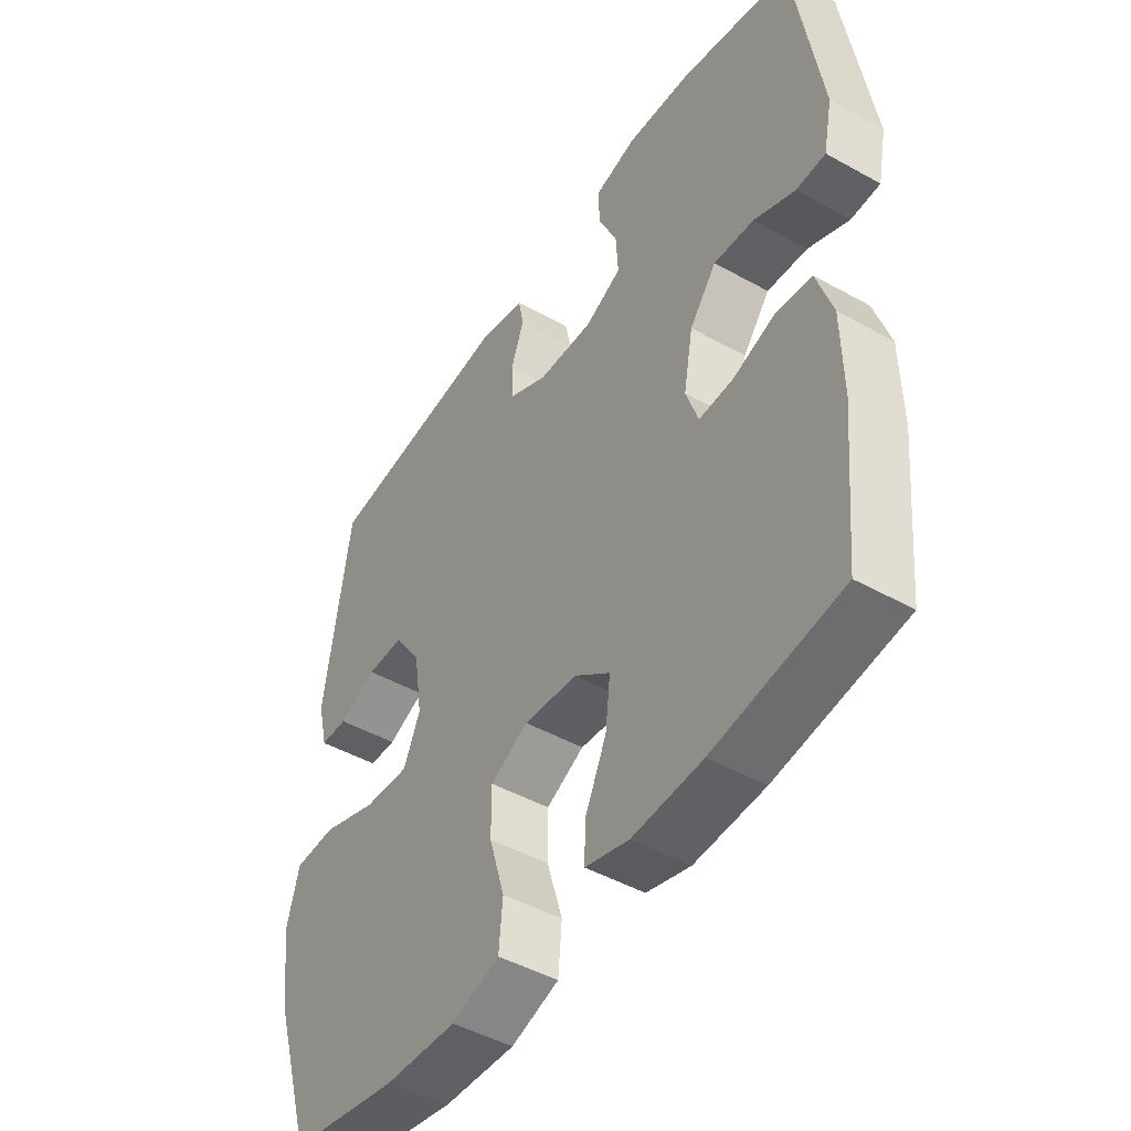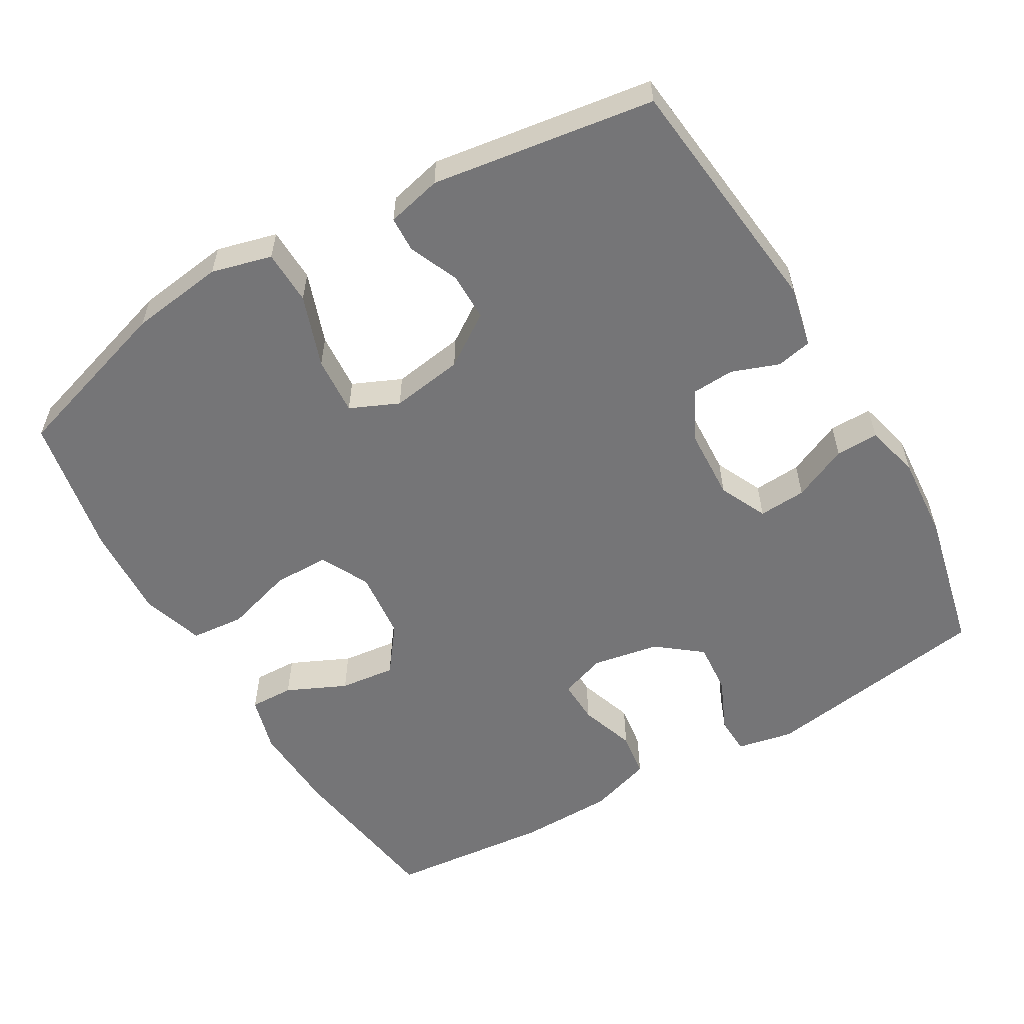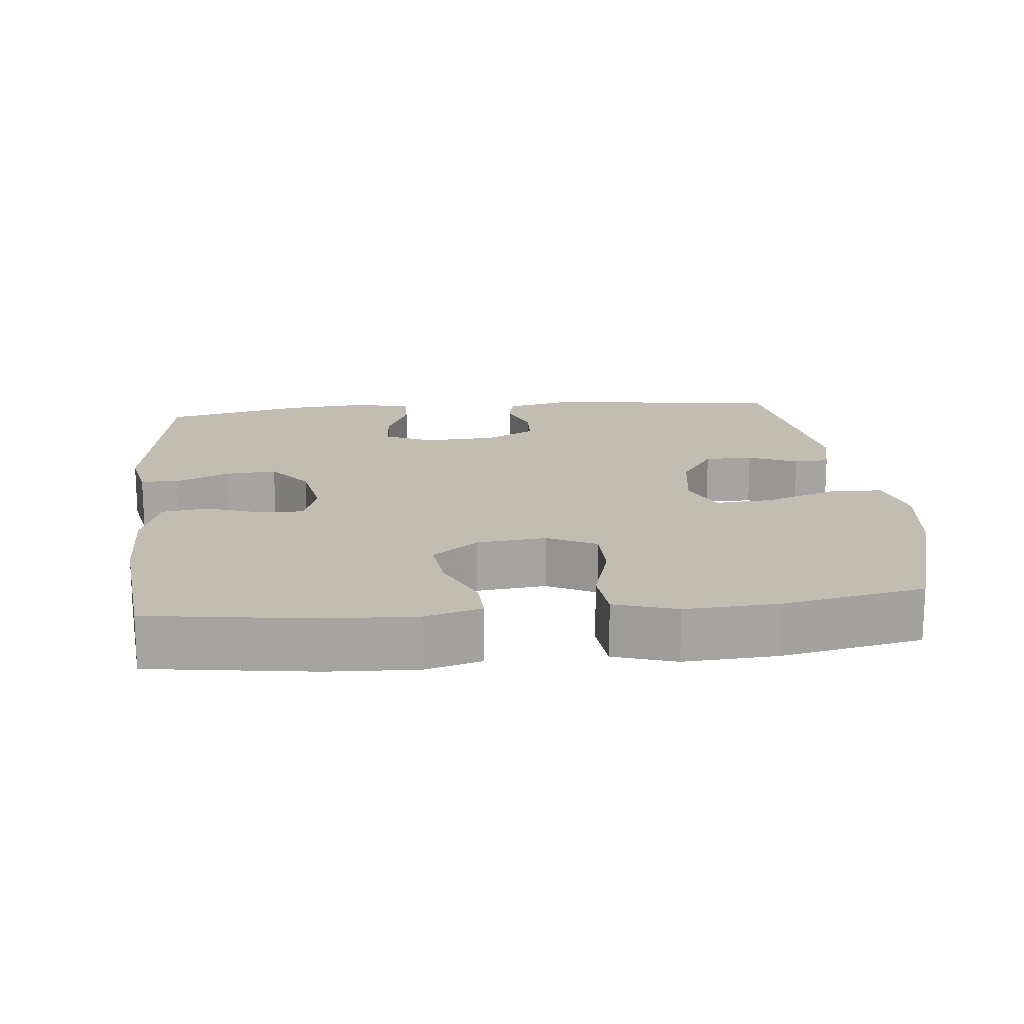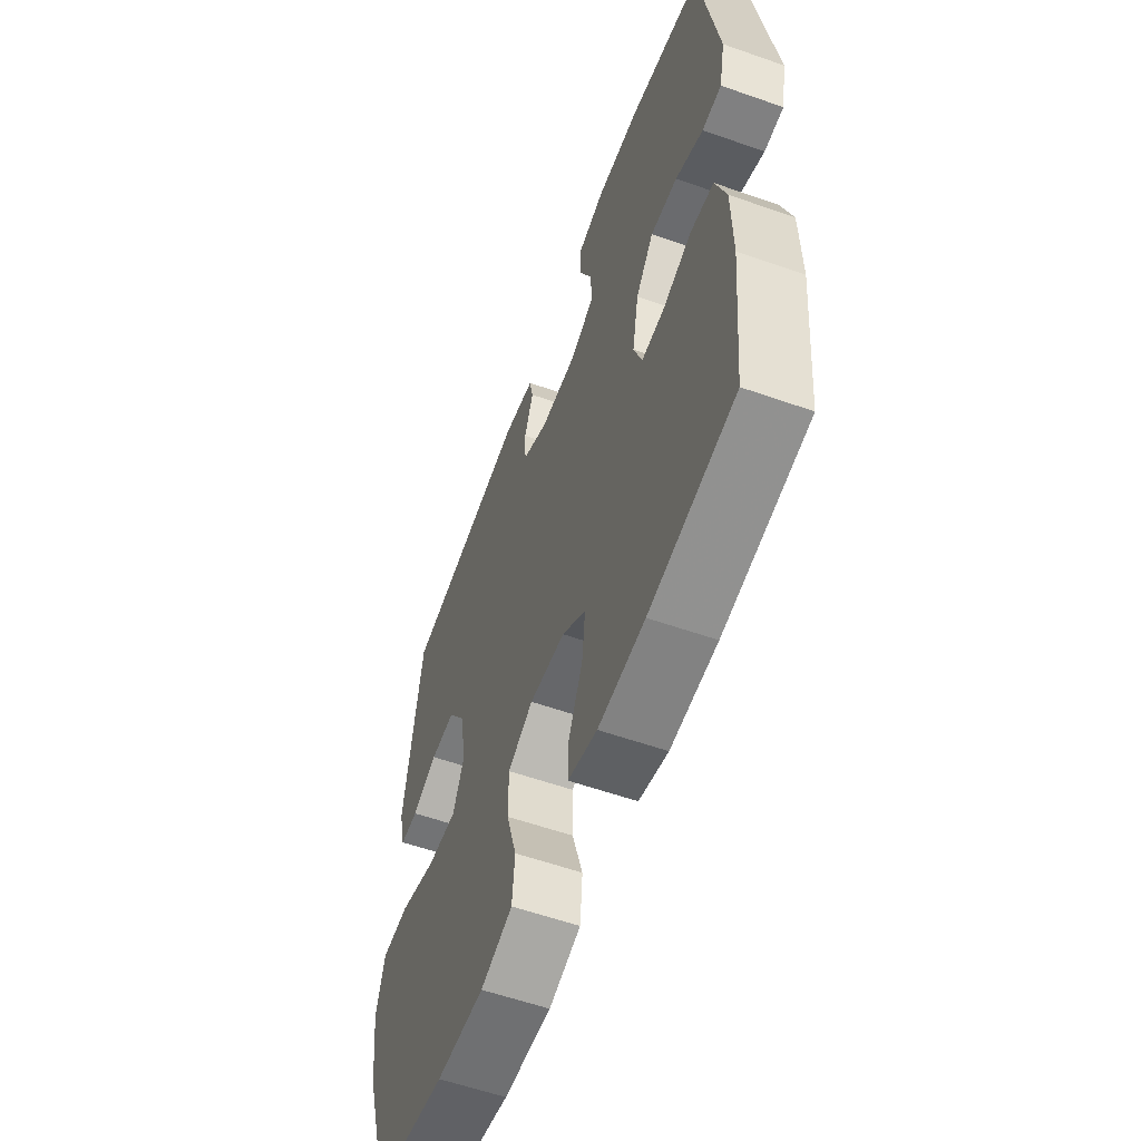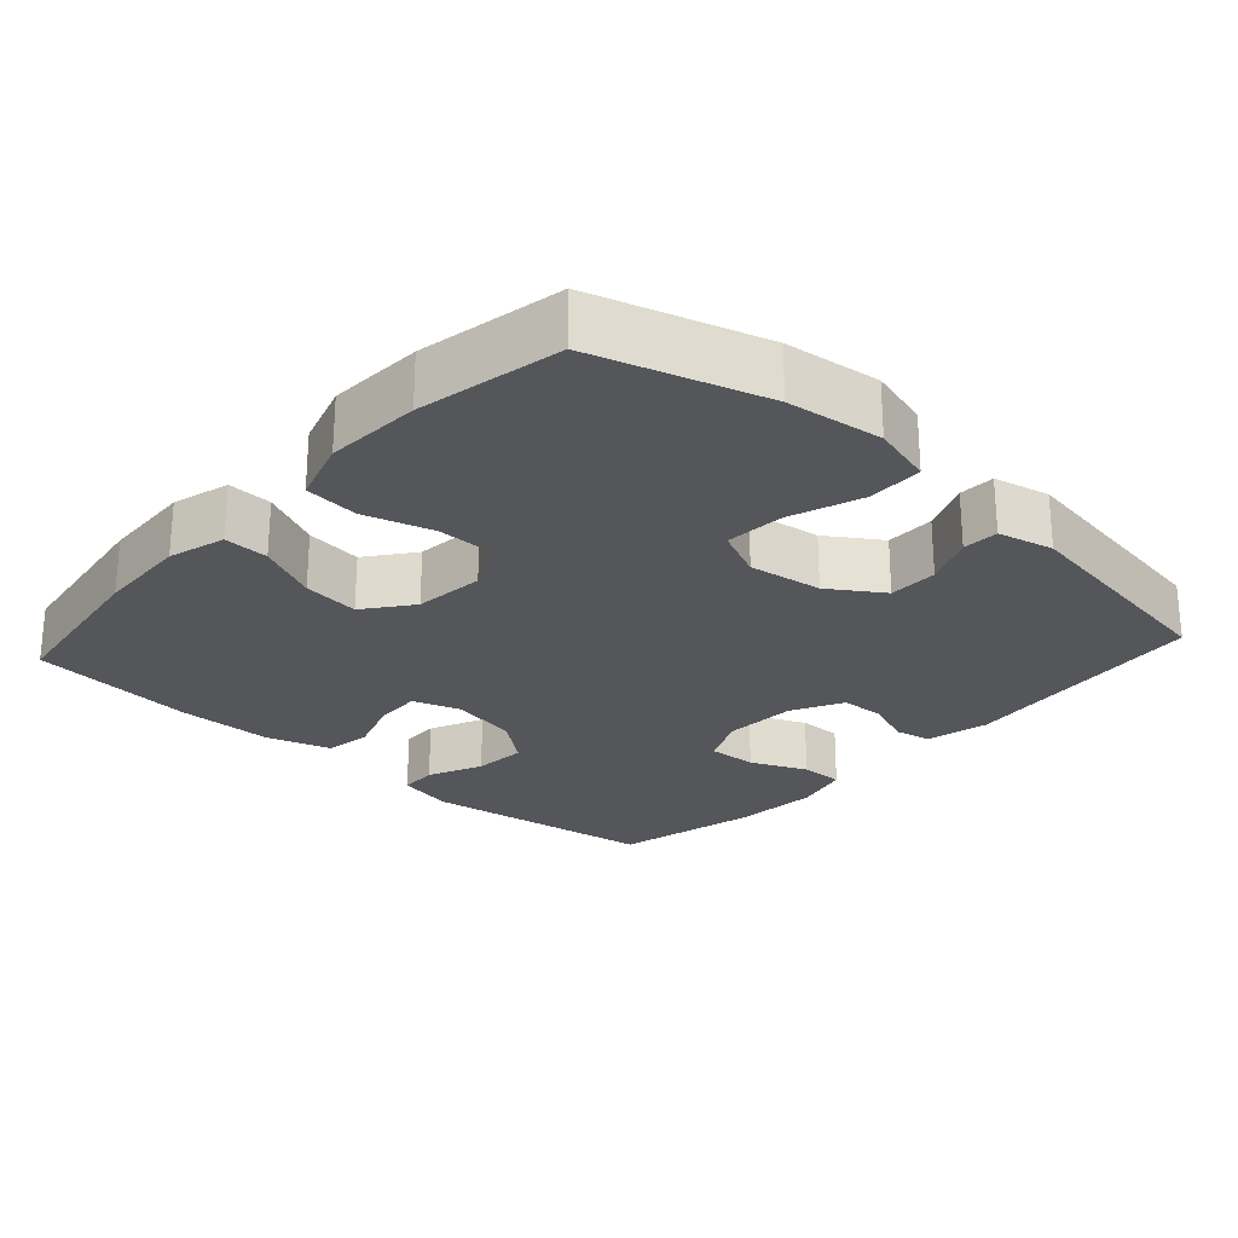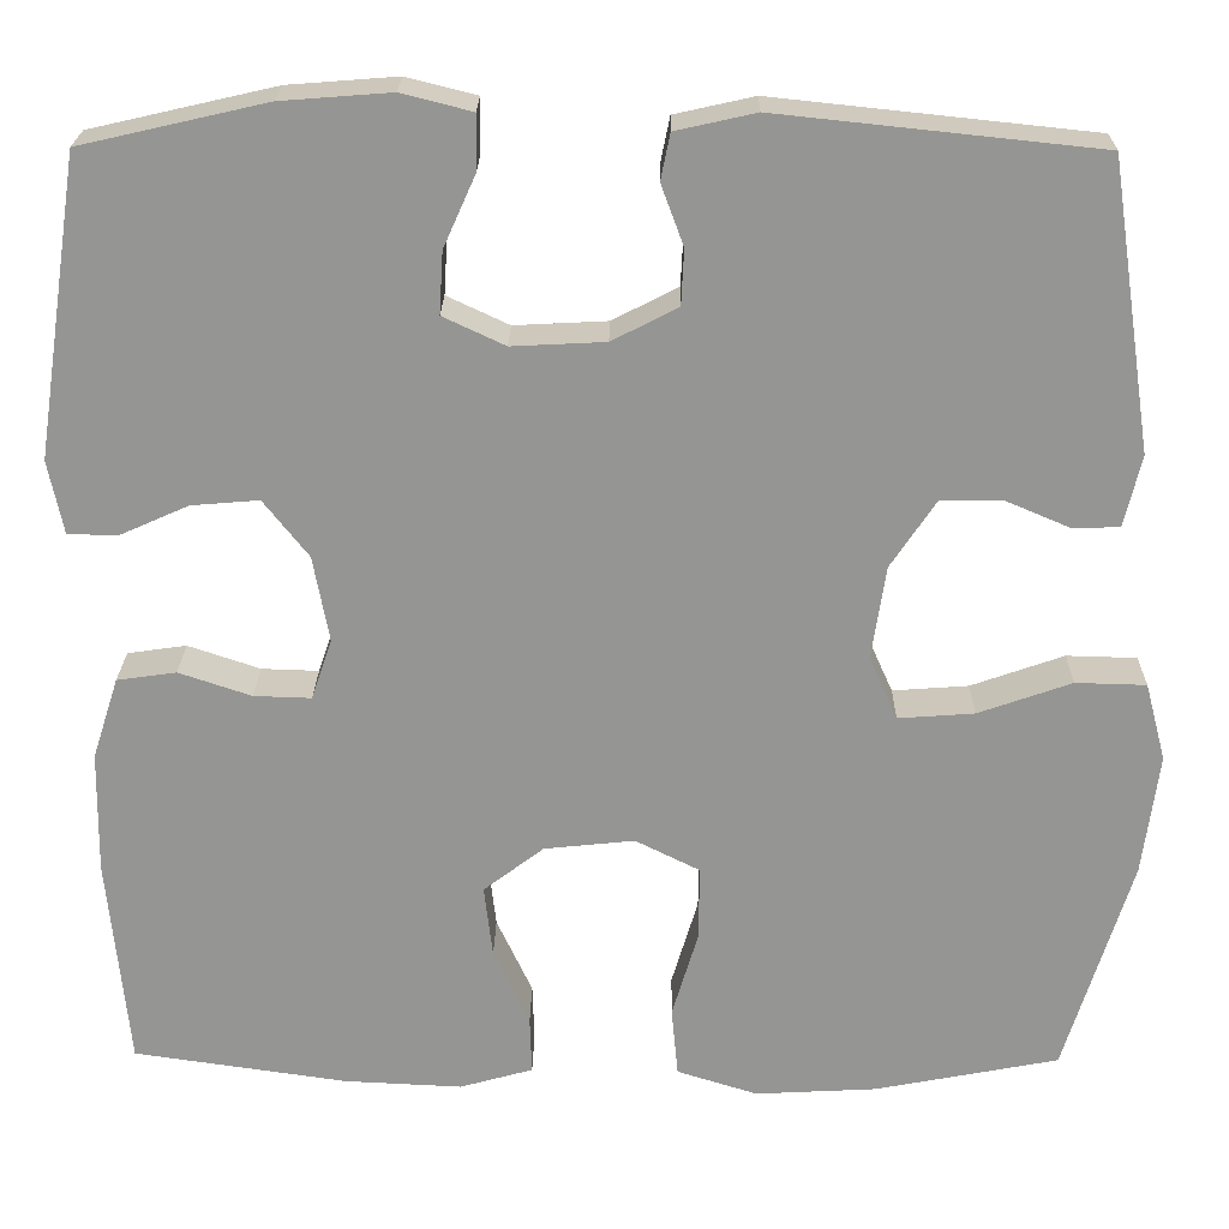
<metadata>
{"format":"obj","ext":"obj","renderer":"f3d","projection":"perspective","resolution":1024,"background":"white","views":[{"elev":-46.8,"azim":57.6,"up":"+Z"},{"elev":-56.6,"azim":-59.6,"up":"+Y"},{"elev":16.9,"azim":174.1,"up":"+Y"},{"elev":-58.0,"azim":70.0,"up":"+Z"},{"elev":-25.2,"azim":-132.3,"up":"+Y"},{"elev":22.6,"azim":-179.2,"up":"+Z"}]}
</metadata>
<code>
v -0.5 0.07 0.5
v -0.159 0.07 0.536
v -0.074 0.07 0.517
v -0.064 0.07 0.468
v -0.088 0.07 0.403
v -0.085 0.07 0.344
v -0.015 0.07 0.308
v 0.084 0.07 0.303
v 0.15 0.07 0.334
v 0.146 0.07 0.4
v 0.112 0.07 0.476
v 0.111 0.07 0.535
v 0.186 0.07 0.554
v 0.303 0.07 0.545
v 0.5 0.07 0.5
v 0.548 0.07 0.182
v 0.532 0.07 0.104
v 0.48 0.07 0.102
v 0.406 0.07 0.135
v 0.334 0.07 0.141
v 0.286 0.07 0.08
v 0.269 0.07 -0.012
v 0.291 0.07 -0.076
v 0.352 0.07 -0.074
v 0.429 0.07 -0.048
v 0.492 0.07 -0.057
v 0.52 0.07 -0.144
v 0.522 0.07 -0.274
v 0.5 0.07 -0.5
v 0.272 0.07 -0.533
v 0.147 0.07 -0.539
v 0.069 0.07 -0.517
v 0.071 0.07 -0.456
v 0.109 0.07 -0.374
v 0.118 0.07 -0.297
v 0.054 0.07 -0.248
v -0.042 0.07 -0.238
v -0.11 0.07 -0.272
v -0.11 0.07 -0.35
v -0.082 0.07 -0.444
v -0.089 0.07 -0.518
v -0.175 0.07 -0.545
v -0.304 0.07 -0.538
v -0.5 0.07 -0.5
v -0.571 0.07 -0.269
v -0.588 0.07 -0.139
v -0.566 0.07 -0.056
v -0.491 0.07 -0.054
v -0.392 0.07 -0.089
v -0.311 0.07 -0.095
v -0.281 0.07 -0.028
v -0.296 0.07 0.072
v -0.344 0.07 0.144
v -0.411 0.07 0.144
v -0.479 0.07 0.115
v -0.528 0.07 0.117
v -0.546 0.07 0.193
v -0.5 0 0.5
v -0.159 0 0.536
v -0.074 0 0.517
v -0.064 0 0.468
v -0.088 0 0.403
v -0.085 0 0.344
v -0.015 0 0.308
v 0.084 0 0.303
v 0.15 0 0.334
v 0.146 0 0.4
v 0.112 0 0.476
v 0.111 0 0.535
v 0.186 0 0.554
v 0.303 0 0.545
v 0.5 0 0.5
v 0.548 0 0.182
v 0.532 0 0.104
v 0.48 0 0.102
v 0.406 0 0.135
v 0.334 0 0.141
v 0.286 0 0.08
v 0.269 0 -0.012
v 0.291 0 -0.076
v 0.352 0 -0.074
v 0.429 0 -0.048
v 0.492 0 -0.057
v 0.52 0 -0.144
v 0.522 0 -0.274
v 0.5 0 -0.5
v 0.272 0 -0.533
v 0.147 0 -0.539
v 0.069 0 -0.517
v 0.071 0 -0.456
v 0.109 0 -0.374
v 0.118 0 -0.297
v 0.054 0 -0.248
v -0.042 0 -0.238
v -0.11 0 -0.272
v -0.11 0 -0.35
v -0.082 0 -0.444
v -0.089 0 -0.518
v -0.175 0 -0.545
v -0.304 0 -0.538
v -0.5 0 -0.5
v -0.571 0 -0.269
v -0.588 0 -0.139
v -0.566 0 -0.056
v -0.491 0 -0.054
v -0.392 0 -0.089
v -0.311 0 -0.095
v -0.281 0 -0.028
v -0.296 0 0.072
v -0.344 0 0.144
v -0.411 0 0.144
v -0.479 0 0.115
v -0.528 0 0.117
v -0.546 0 0.193
f 3 4 5
f 2 3 5
f 1 2 5
f 57 1 5
f 56 57 5
f 55 56 5
f 54 55 5
f 53 54 5 6
f 52 53 6 7
f 51 52 7 8
f 50 51 8 9
f 47 48 49
f 46 47 49
f 45 46 49
f 44 45 49
f 43 44 49
f 42 43 49
f 41 42 49
f 40 41 49
f 39 40 49
f 38 39 49 50
f 37 38 50 9
f 32 33 34
f 31 32 34
f 30 31 34
f 29 30 34
f 28 29 34
f 27 28 34
f 26 27 34
f 25 26 34
f 24 25 34
f 23 24 34 35
f 22 23 35 36
f 17 18 19
f 16 17 19
f 15 16 19
f 14 15 19
f 13 14 19
f 12 13 19
f 11 12 19
f 10 11 19
f 9 10 19 20
f 36 37 9
f 22 36 9
f 21 22 9
f 9 20 21
f 62 61 60
f 62 60 59
f 62 59 58
f 62 58 114
f 62 114 113
f 62 113 112
f 62 112 111
f 63 62 111 110
f 64 63 110 109
f 65 64 109 108
f 66 65 108 107
f 106 105 104
f 106 104 103
f 106 103 102
f 106 102 101
f 106 101 100
f 106 100 99
f 106 99 98
f 106 98 97
f 106 97 96
f 107 106 96 95
f 66 107 95 94
f 91 90 89
f 91 89 88
f 91 88 87
f 91 87 86
f 91 86 85
f 91 85 84
f 91 84 83
f 91 83 82
f 91 82 81
f 92 91 81 80
f 93 92 80 79
f 76 75 74
f 76 74 73
f 76 73 72
f 76 72 71
f 76 71 70
f 76 70 69
f 76 69 68
f 76 68 67
f 77 76 67 66
f 66 94 93
f 66 93 79
f 66 79 78
f 78 77 66
f 1 58 59 2
f 2 59 60 3
f 3 60 61 4
f 4 61 62 5
f 5 62 63 6
f 6 63 64 7
f 7 64 65 8
f 8 65 66 9
f 9 66 67 10
f 10 67 68 11
f 11 68 69 12
f 12 69 70 13
f 13 70 71 14
f 14 71 72 15
f 15 72 73 16
f 16 73 74 17
f 17 74 75 18
f 18 75 76 19
f 19 76 77 20
f 20 77 78 21
f 21 78 79 22
f 22 79 80 23
f 23 80 81 24
f 24 81 82 25
f 25 82 83 26
f 26 83 84 27
f 27 84 85 28
f 28 85 86 29
f 29 86 87 30
f 30 87 88 31
f 31 88 89 32
f 32 89 90 33
f 33 90 91 34
f 34 91 92 35
f 35 92 93 36
f 36 93 94 37
f 37 94 95 38
f 38 95 96 39
f 39 96 97 40
f 40 97 98 41
f 41 98 99 42
f 42 99 100 43
f 43 100 101 44
f 44 101 102 45
f 45 102 103 46
f 46 103 104 47
f 47 104 105 48
f 48 105 106 49
f 49 106 107 50
f 50 107 108 51
f 51 108 109 52
f 52 109 110 53
f 53 110 111 54
f 54 111 112 55
f 55 112 113 56
f 56 113 114 57
f 57 114 58 1

</code>
